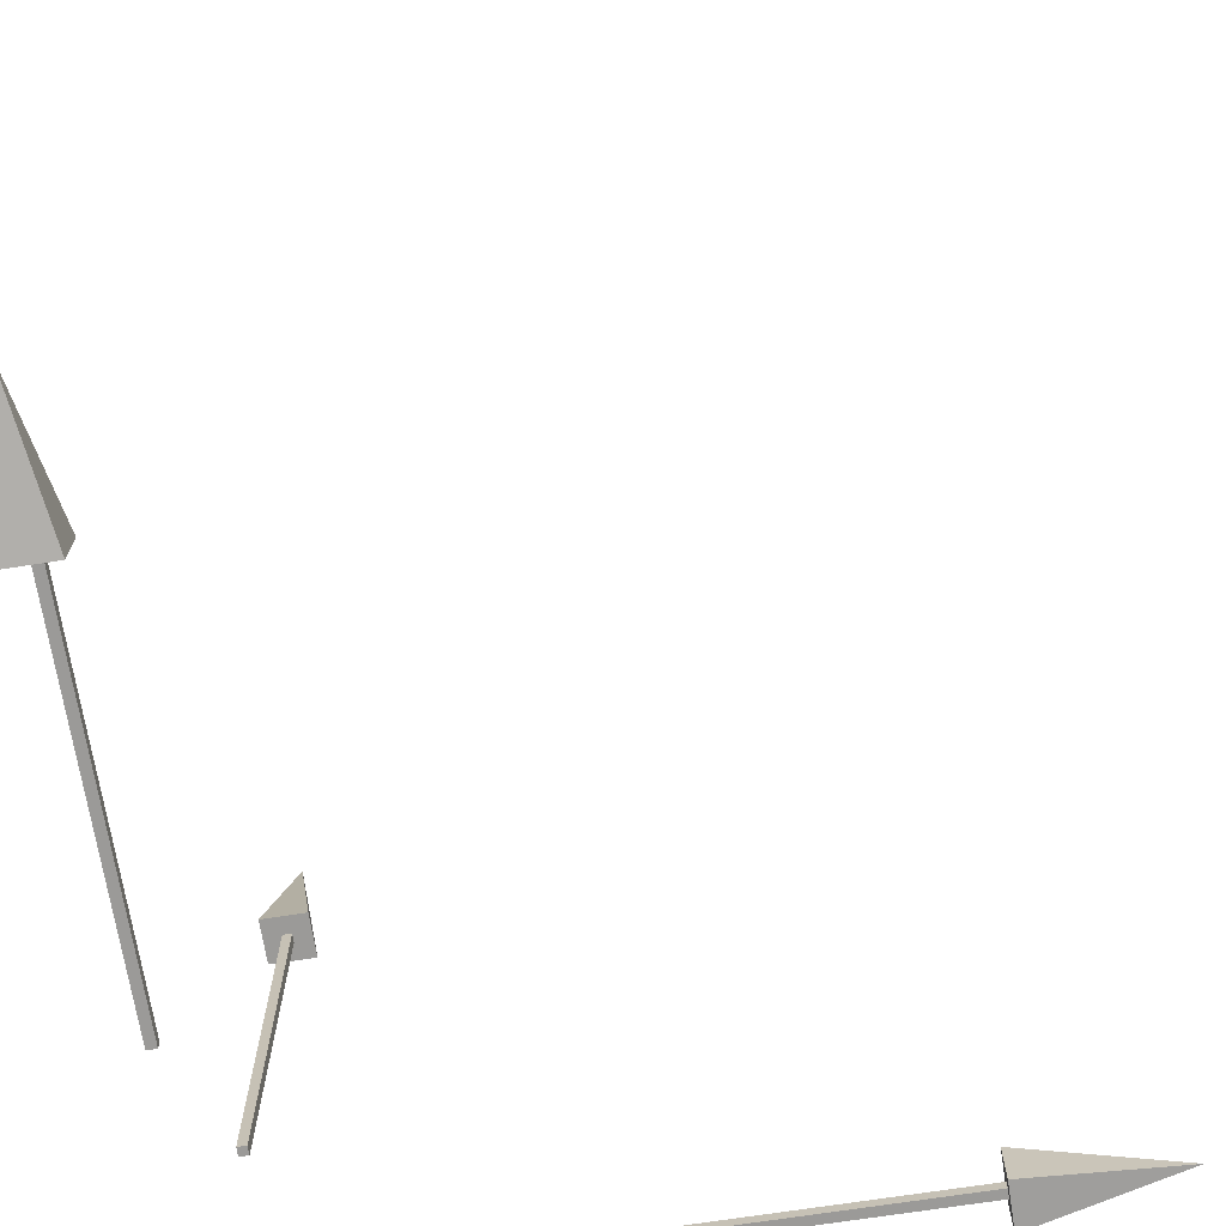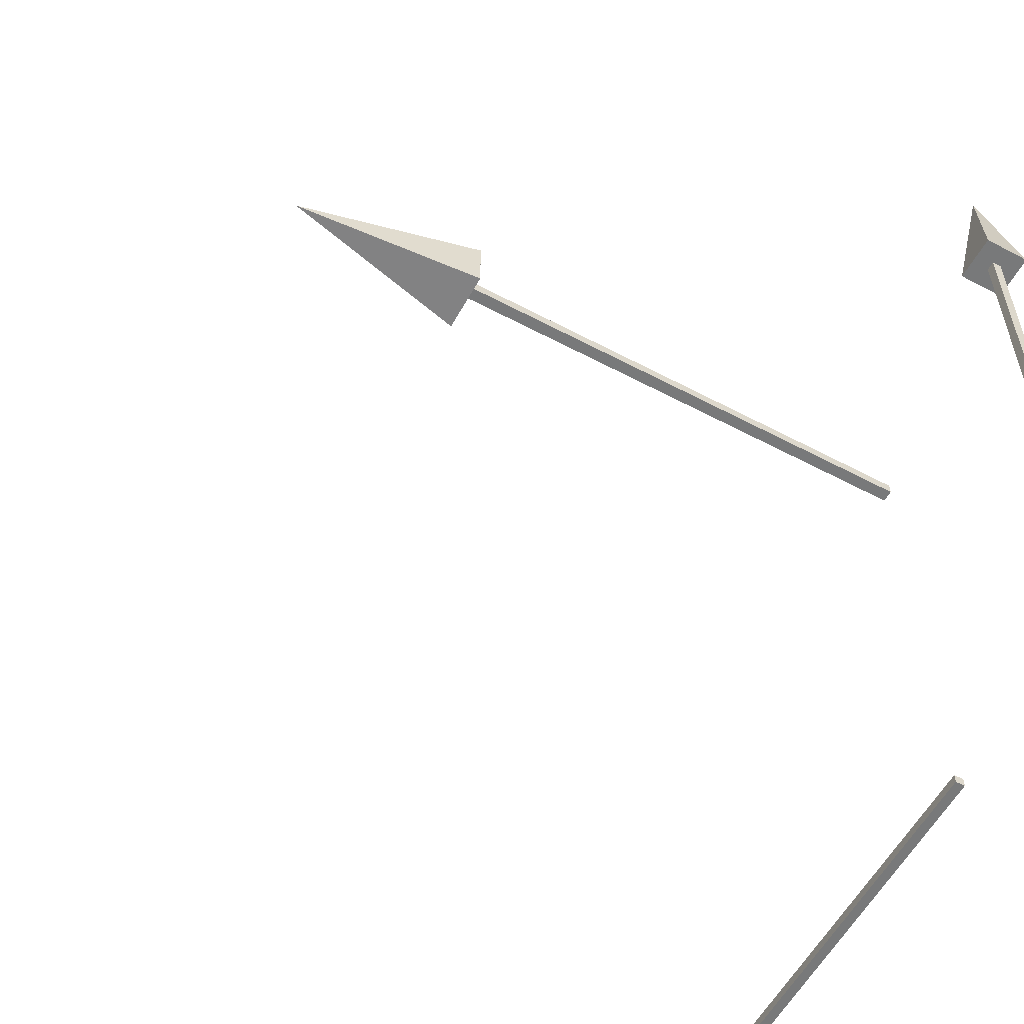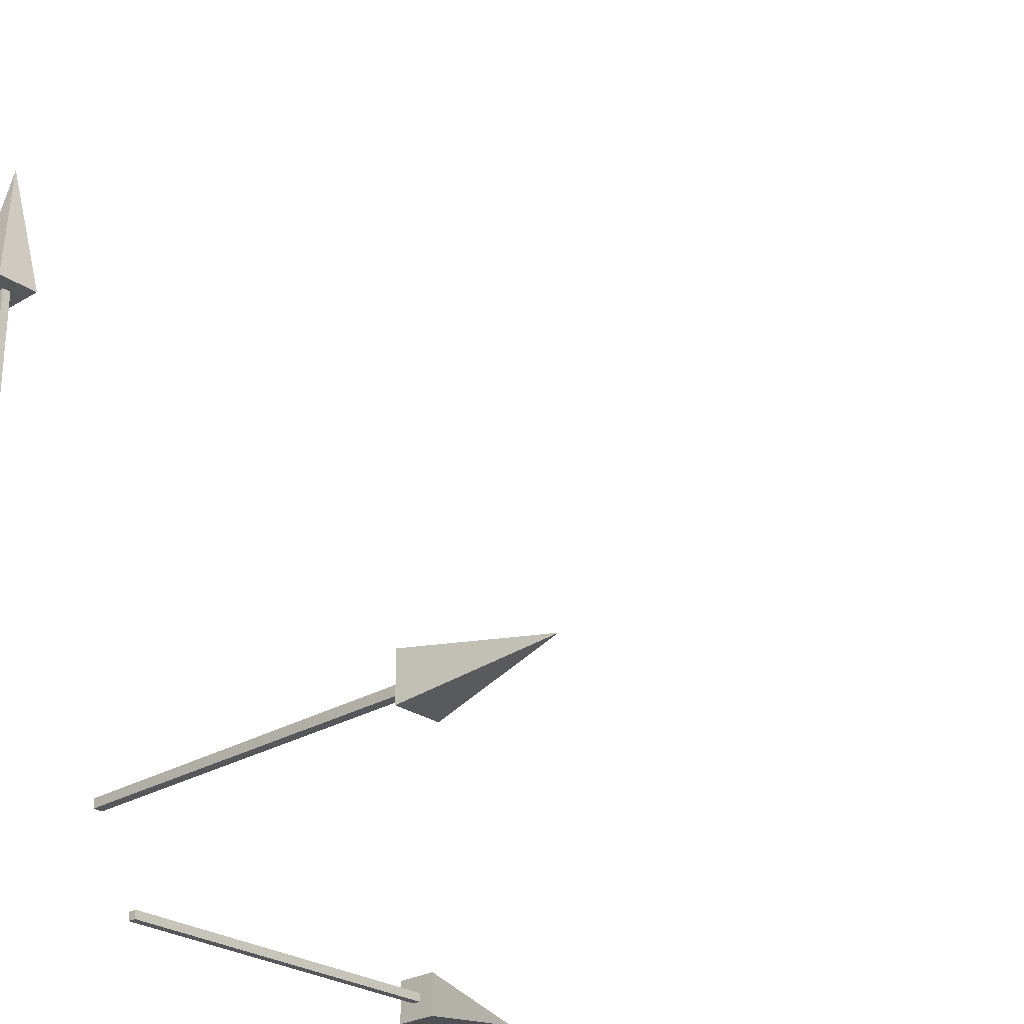
<metadata>
{"format":"obj","ext":"obj","renderer":"f3d","projection":"perspective","resolution":1024,"background":"white","views":[{"elev":-69.3,"azim":8.9,"up":"+Y"},{"elev":-57.7,"azim":-118.8,"up":"+Z"},{"elev":-26.5,"azim":43.1,"up":"+Z"}]}
</metadata>
<code>
g default
v 3.694 -0.1441 0.1441
v 3.694 0.1441 0.1441
v 4.591 0 0
v 3.694 0.1441 -0.1441
v 3.694 -0.1441 -0.1441
v 3.694 -0.02883 -0.02883
v 3.694 -0.02883 0.02883
v 3.694 0.02883 0.02883
v 3.694 0.02883 -0.02883
v 1.325 -0.02883 -0.02883
v 1.325 -0.02883 0.02883
v 1.325 0.02883 0.02883
v 1.325 0.02883 -0.02883
g pCube1 pCube2 pCube3
f 1 3 2
f 2 3 4
f 4 3 5
f 5 3 1
f 10 11 12 13
f 5 1 7 6
f 1 2 8 7
f 2 4 9 8
f 4 5 6 9
f 6 7 11 10
f 7 8 12 11
f 8 9 13 12
f 9 6 10 13
g default
v 0.1441 3.694 0.1441
v -0.1441 3.694 0.1441
v 0 4.591 0
v -0.1441 3.694 -0.1441
v 0.1441 3.694 -0.1441
v 0.02883 3.694 -0.02883
v 0.02883 3.694 0.02883
v -0.02883 3.694 0.02883
v -0.02883 3.694 -0.02883
v 0.02883 1.325 -0.02883
v 0.02883 1.325 0.02883
v -0.02883 1.325 0.02883
v -0.02883 1.325 -0.02883
g pCube1 pCube2 pCube3
f 14 16 15
f 15 16 17
f 17 16 18
f 18 16 14
f 23 24 25 26
f 18 14 20 19
f 14 15 21 20
f 15 17 22 21
f 17 18 19 22
f 19 20 24 23
f 20 21 25 24
f 21 22 26 25
f 22 19 23 26
g default
v -0.1441 -0.1441 3.694
v -0.1441 0.1441 3.694
v 0 0 4.591
v 0.1441 0.1441 3.694
v 0.1441 -0.1441 3.694
v 0.02883 -0.02883 3.694
v -0.02883 -0.02883 3.694
v -0.02883 0.02883 3.694
v 0.02883 0.02883 3.694
v 0.02883 -0.02883 1.325
v -0.02883 -0.02883 1.325
v -0.02883 0.02883 1.325
v 0.02883 0.02883 1.325
g pCube1 pCube2 pCube3
f 27 29 28
f 28 29 30
f 30 29 31
f 31 29 27
f 36 37 38 39
f 31 27 33 32
f 27 28 34 33
f 28 30 35 34
f 30 31 32 35
f 32 33 37 36
f 33 34 38 37
f 34 35 39 38
f 35 32 36 39

</code>
